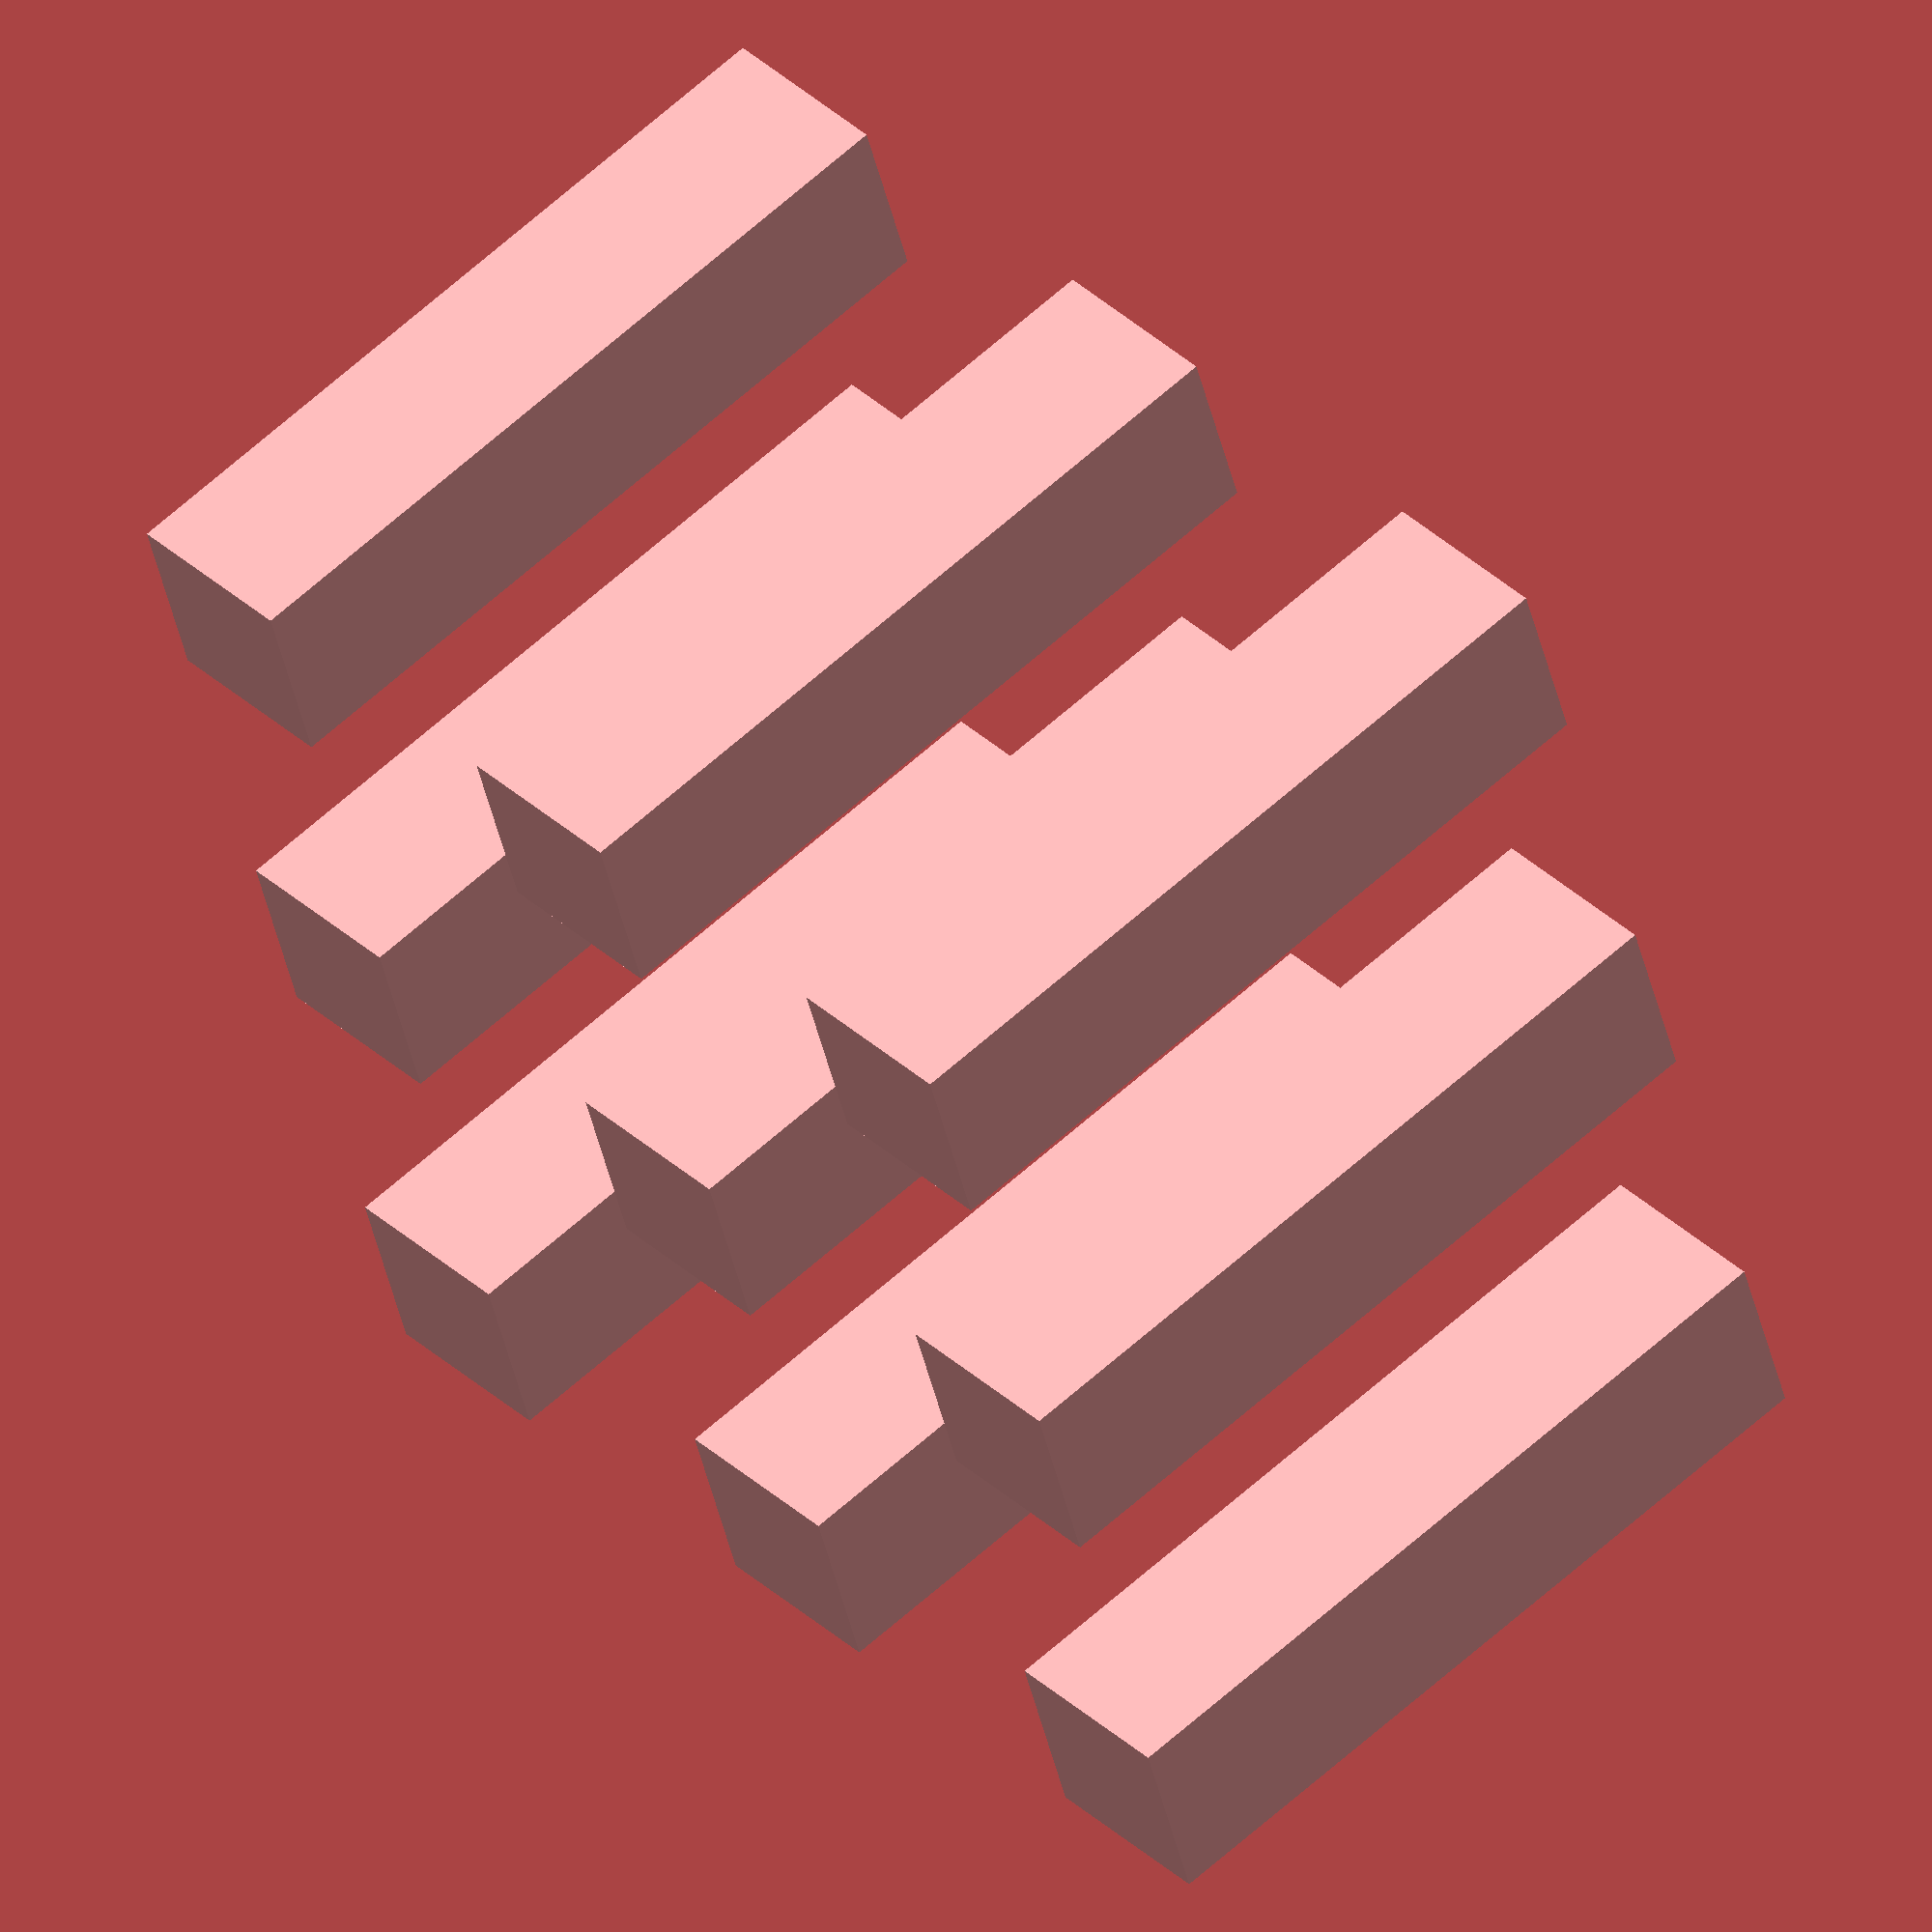
<openscad>

meshX=26;
meshY=18;
meshZ=40;
CylinderWidth=40;
Seedrows=3;
Seedcolumns=3;
Thickness=2;
CylinderHeight=2;
CellSpacing=2;
CellPad=20;

cubeWidth = 15;
cubeHeight = 64;



spokeCount=24;
spokerows=8;
spokeDia=15;
spokeY=2;
wallWidth=2;

Manafold();

module Manafold()
{

        for(x = [1:Seedcolumns], Y =[1:Seedrows])
        {
            difference()
            {
            translate([(CylinderWidth*(x-1))+CellPad, (CylinderWidth*(Y-1))+CellPad,0])
            cube([cubeWidth,cubeWidth,cubeHeight], false);
            translate([(CylinderWidth*(x-1))+CellPad+ (cubeWidth/2), (CylinderWidth*(Y-1))+CellPad + (cubeWidth/2),cubeHeight - 12])
             color("Green")cylinder($fn=100,14,1.5,1.5,center=false);
            }
        }
        
}

</openscad>
<views>
elev=299.0 azim=18.3 roll=227.0 proj=o view=solid
</views>
